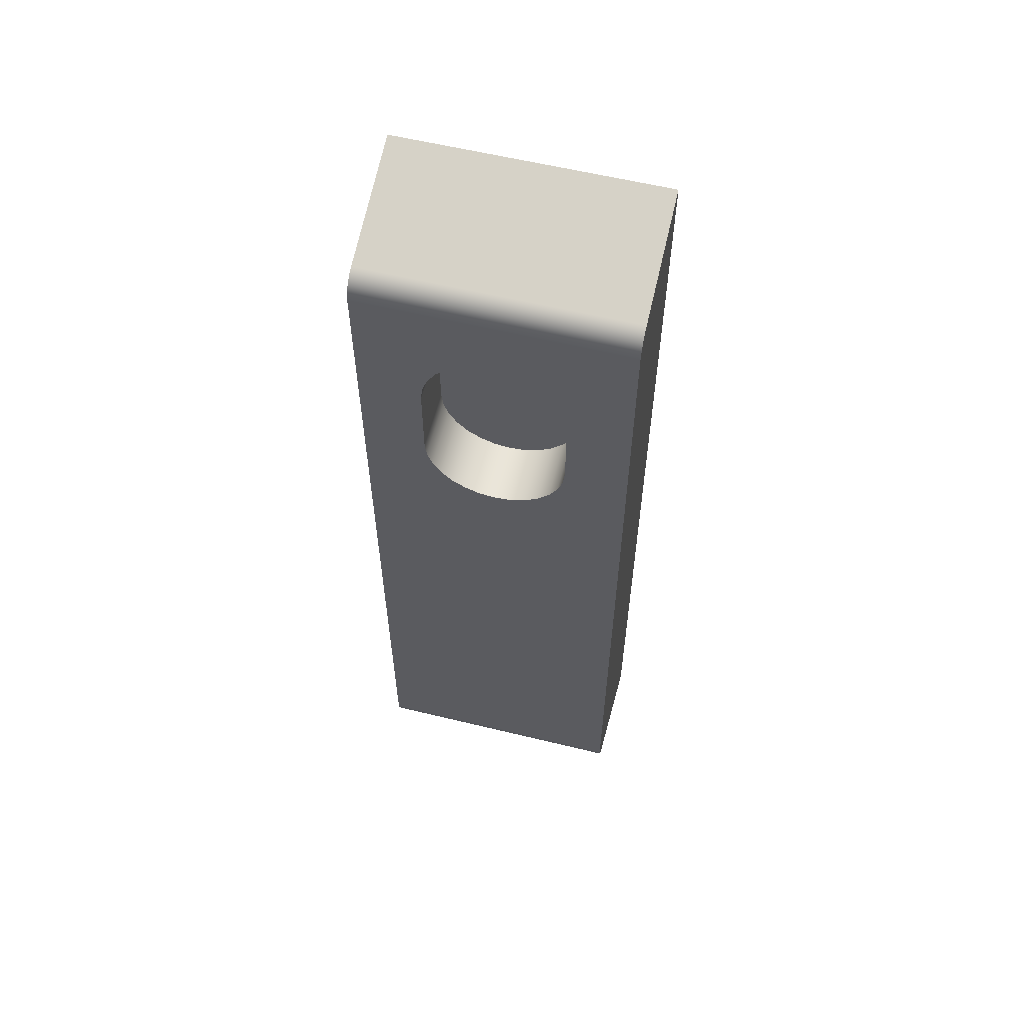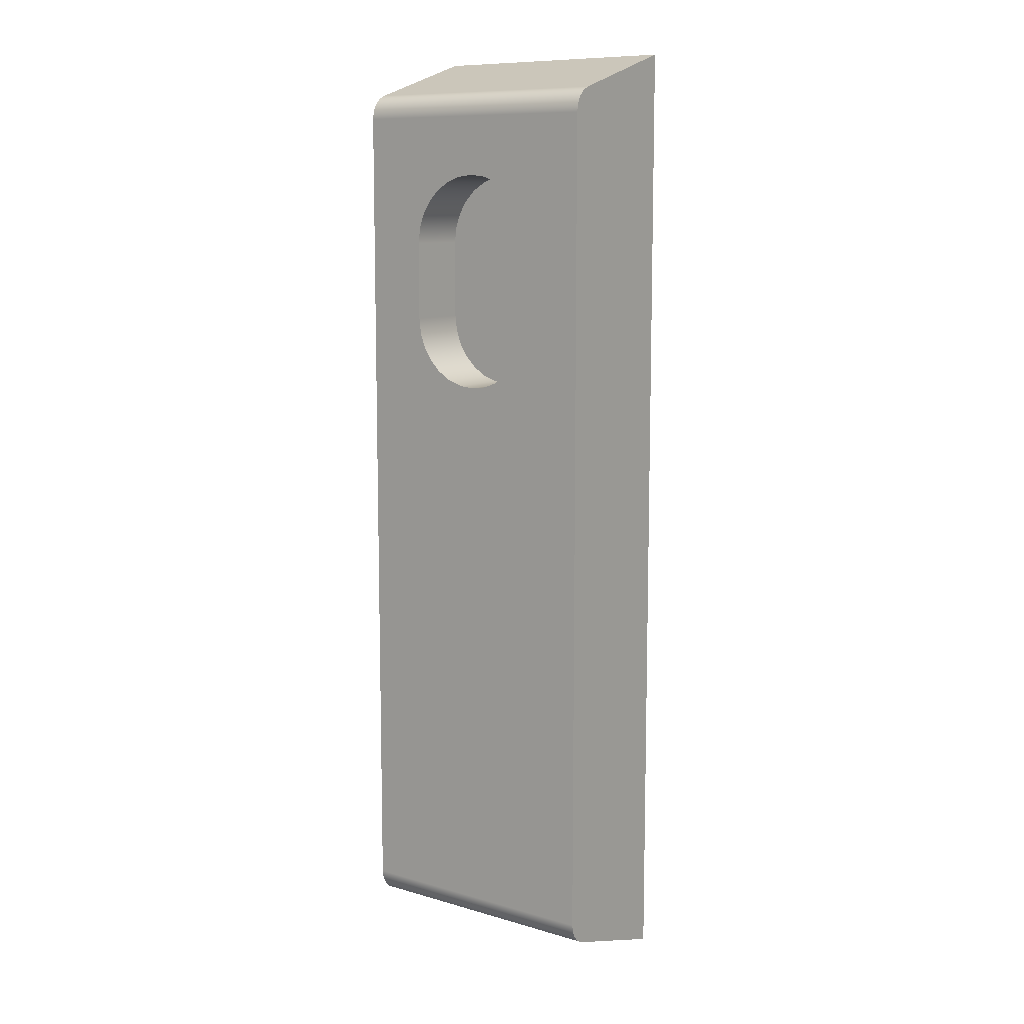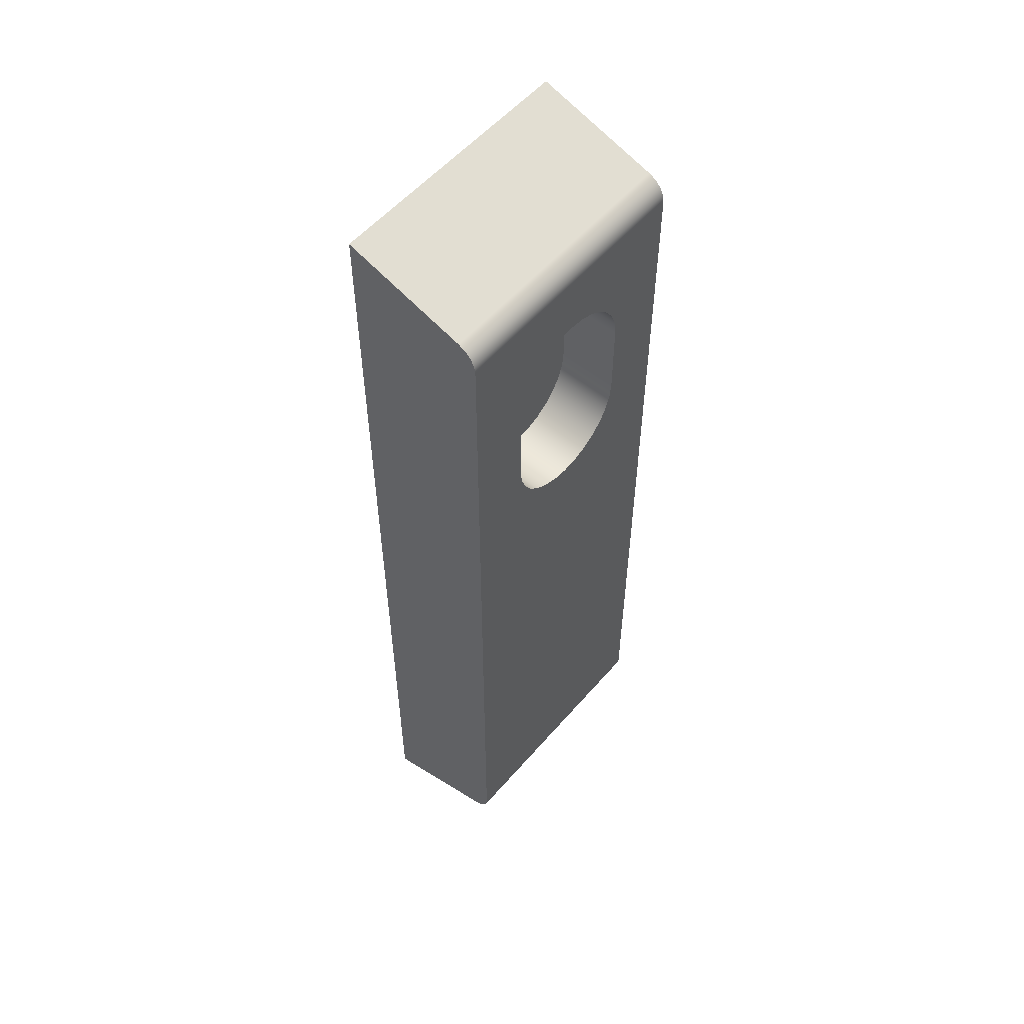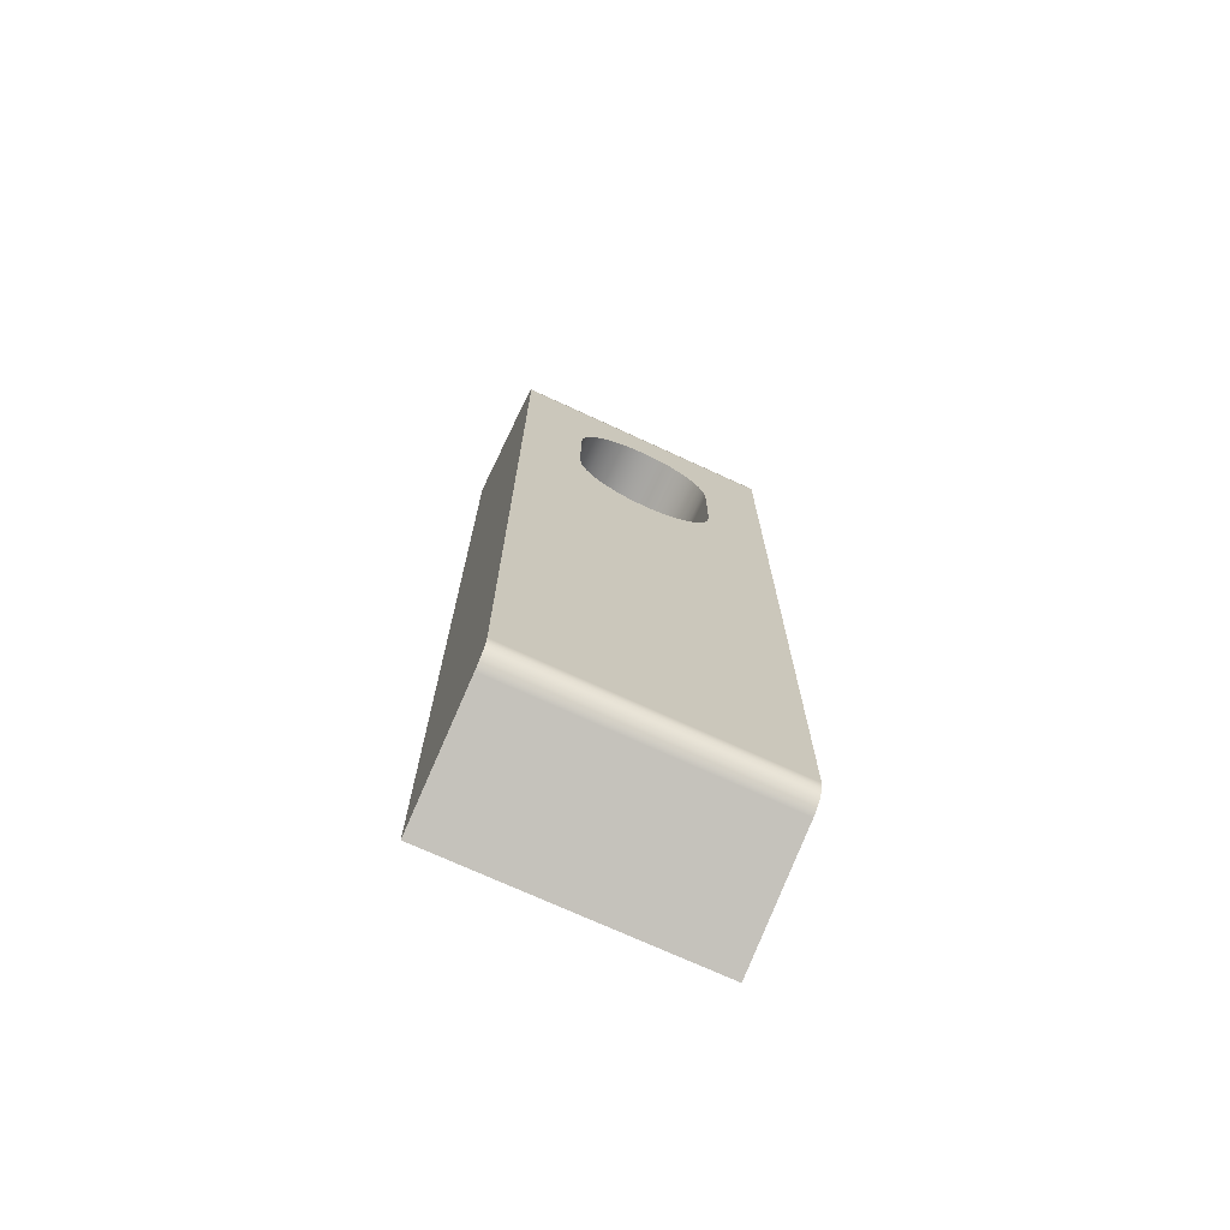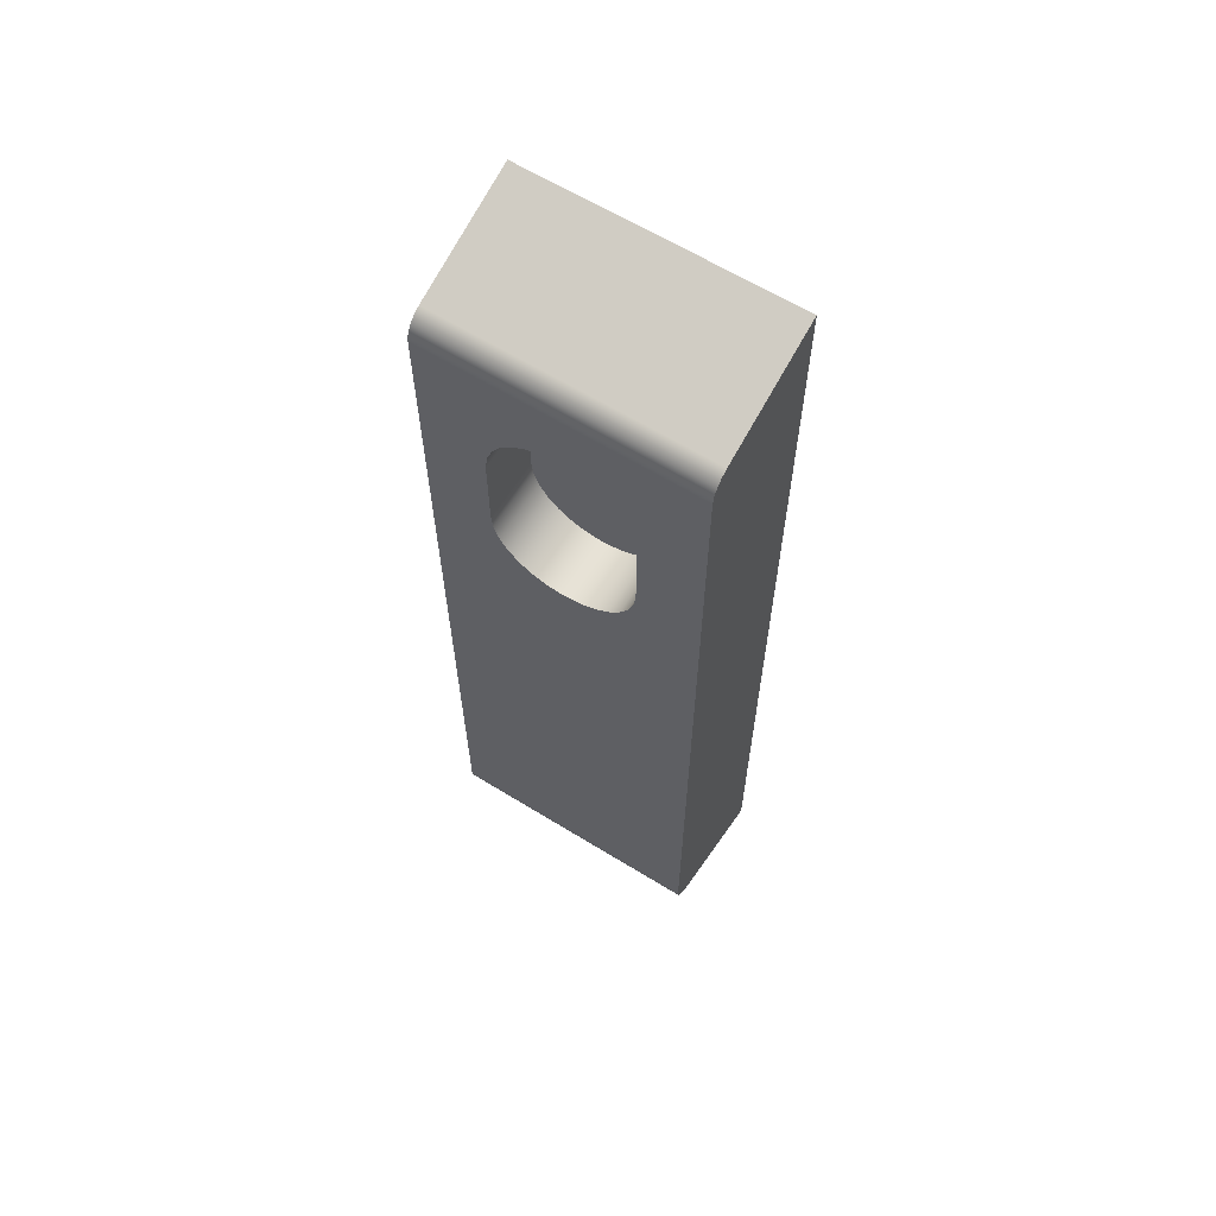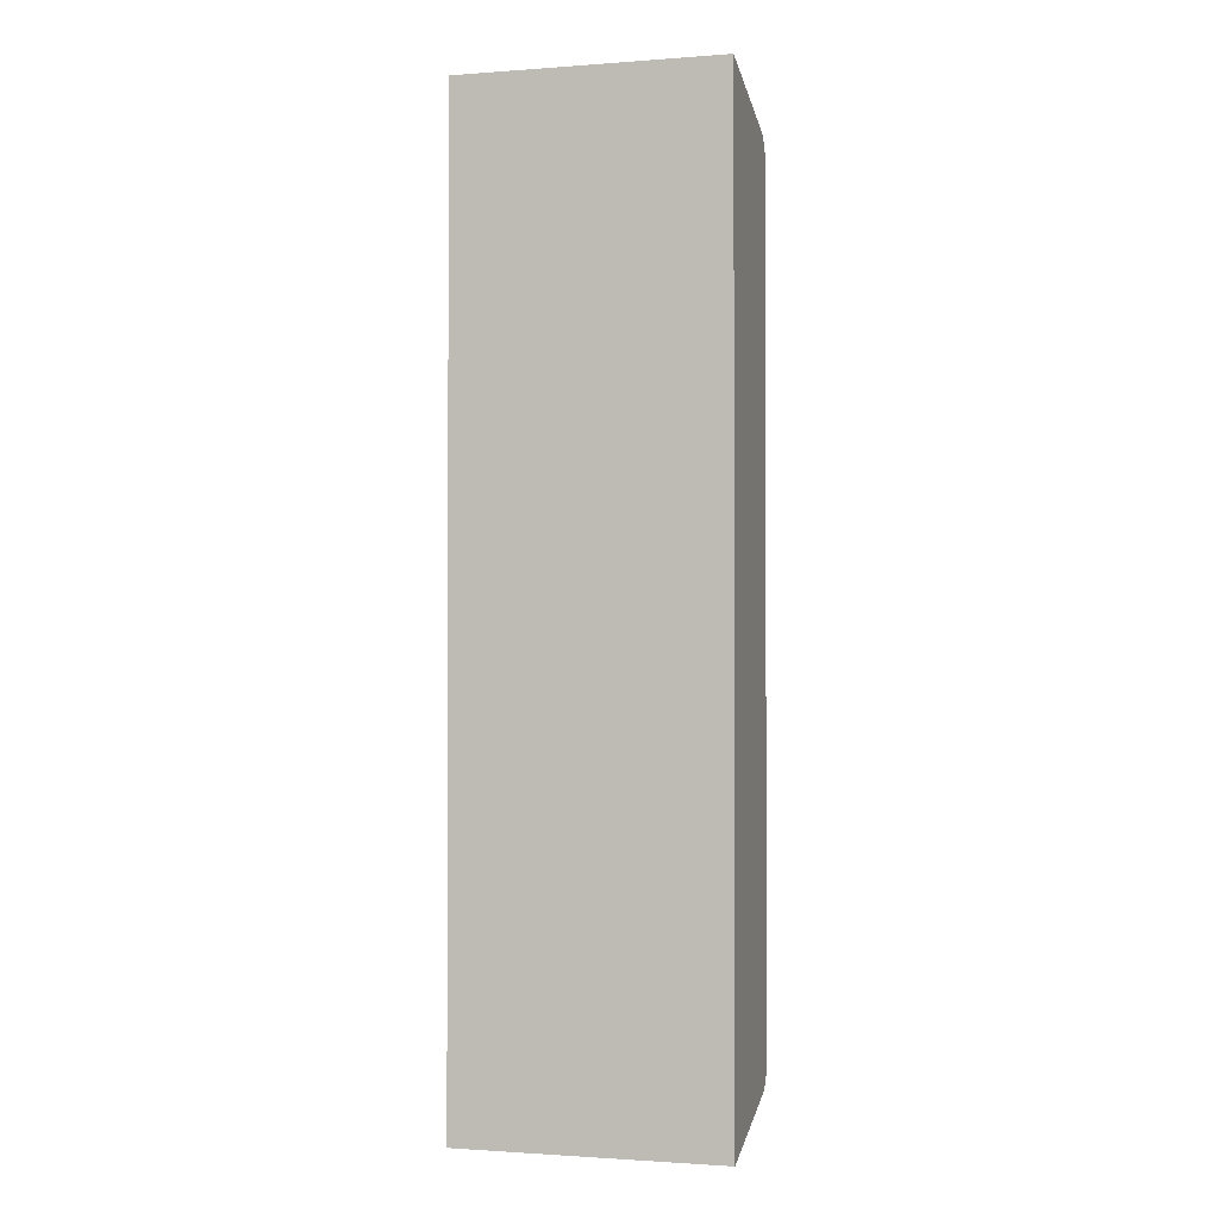
<metadata>
{"format":"obj","ext":"obj","renderer":"f3d","projection":"perspective","resolution":1024,"background":"white","views":[{"elev":58.9,"azim":-165.9,"up":"+Z"},{"elev":9.8,"azim":-143.3,"up":"+Z"},{"elev":55.5,"azim":130.1,"up":"+Z"},{"elev":-72.1,"azim":155.2,"up":"+Z"},{"elev":63.2,"azim":-148.1,"up":"+Z"},{"elev":-1.3,"azim":15.4,"up":"+Z"}]}
</metadata>
<code>
v 0 1.389 -70.57
v 0 1.474 -70.52
v 0 1.542 -70.46
v 0 1.585 -70.37
v 0 1.6 -70.28
v 3 1.6 -70.28
v 3 1.585 -70.37
v 3 1.542 -70.46
v 3 1.474 -70.52
v 3 1.389 -70.57
v 2.3 1.6 -63.1
v 2.28 1.6 -63.27
v 2.221 1.6 -63.44
v 2.125 1.6 -63.59
v 1.999 1.6 -63.72
v 1.847 1.6 -63.82
v 1.678 1.6 -63.88
v 1.5 1.6 -63.9
v 1.322 1.6 -63.88
v 1.153 1.6 -63.82
v 1.001 1.6 -63.72
v 0.8745 1.6 -63.59
v 0.7792 1.6 -63.44
v 0.7201 1.6 -63.27
v 0.7 1.6 -63.1
v 0.7 0.9 -63.1
v 0.7201 0.9 -63.27
v 0.7792 0.9 -63.44
v 0.8745 0.9 -63.59
v 1.001 0.9 -63.72
v 1.153 0.9 -63.82
v 1.322 0.9 -63.88
v 1.5 0.9 -63.9
v 1.678 0.9 -63.88
v 1.847 0.9 -63.82
v 1.999 0.9 -63.72
v 2.125 0.9 -63.59
v 2.221 0.9 -63.44
v 2.28 0.9 -63.27
v 2.3 0.9 -63.1
v 0 0 -71
v 0 1.389 -70.57
v 3 1.389 -70.57
v 3 0 -71
v 0.7 1.6 -62.2
v 0.7 1.6 -63.1
v 0.7201 1.6 -63.27
v 0.7792 1.6 -63.44
v 0.8745 1.6 -63.59
v 1.001 1.6 -63.72
v 1.153 1.6 -63.82
v 1.322 1.6 -63.88
v 1.5 1.6 -63.9
v 1.678 1.6 -63.88
v 1.847 1.6 -63.82
v 1.999 1.6 -63.72
v 2.125 1.6 -63.59
v 2.221 1.6 -63.44
v 2.28 1.6 -63.27
v 2.3 1.6 -63.1
v 2.3 1.6 -62.2
v 2.28 1.6 -62.02
v 2.221 1.6 -61.85
v 2.125 1.6 -61.7
v 1.999 1.6 -61.57
v 1.847 1.6 -61.47
v 1.678 1.6 -61.42
v 1.5 1.6 -61.4
v 1.322 1.6 -61.42
v 1.153 1.6 -61.47
v 1.001 1.6 -61.57
v 0.8745 1.6 -61.7
v 0.7792 1.6 -61.85
v 0.7201 1.6 -62.02
v 0 1.6 -70.28
v 0 1.6 -60.72
v 3 1.6 -60.72
v 3 1.6 -70.28
v 0 1.389 -60.43
v 0 1.474 -60.48
v 0 1.542 -60.54
v 0 1.585 -60.63
v 0 1.6 -60.72
v 0 1.6 -70.28
v 0 1.585 -70.37
v 0 1.542 -70.46
v 0 1.474 -70.52
v 0 1.389 -70.57
v 0 0 -71
v 0 0 -60
v 0.7 1.6 -62.2
v 0.7201 1.6 -62.02
v 0.7792 1.6 -61.85
v 0.8745 1.6 -61.7
v 1.001 1.6 -61.57
v 1.153 1.6 -61.47
v 1.322 1.6 -61.42
v 1.5 1.6 -61.4
v 1.678 1.6 -61.42
v 1.847 1.6 -61.47
v 1.999 1.6 -61.57
v 2.125 1.6 -61.7
v 2.221 1.6 -61.85
v 2.28 1.6 -62.02
v 2.3 1.6 -62.2
v 2.3 0.9 -62.2
v 2.28 0.9 -62.02
v 2.221 0.9 -61.85
v 2.125 0.9 -61.7
v 1.999 0.9 -61.57
v 1.847 0.9 -61.47
v 1.678 0.9 -61.42
v 1.5 0.9 -61.4
v 1.322 0.9 -61.42
v 1.153 0.9 -61.47
v 1.001 0.9 -61.57
v 0.8745 0.9 -61.7
v 0.7792 0.9 -61.85
v 0.7201 0.9 -62.02
v 0.7 0.9 -62.2
v 0 0 -60
v 0 0 -71
v 3 0 -71
v 3 0 -60
v 3 1.6 -60.72
v 3 1.585 -60.63
v 3 1.542 -60.54
v 3 1.474 -60.48
v 3 1.389 -60.43
v 3 0 -60
v 3 0 -71
v 3 1.389 -70.57
v 3 1.474 -70.52
v 3 1.542 -70.46
v 3 1.585 -70.37
v 3 1.6 -70.28
v 0.7 1.6 -63.1
v 0.7 1.6 -62.2
v 0.7 0.9 -62.2
v 0.7 0.9 -63.1
v 0 1.389 -60.43
v 0 0 -60
v 3 0 -60
v 3 1.389 -60.43
v 2.3 0.9 -63.1
v 2.28 0.9 -63.27
v 2.221 0.9 -63.44
v 2.125 0.9 -63.59
v 1.999 0.9 -63.72
v 1.847 0.9 -63.82
v 1.678 0.9 -63.88
v 1.5 0.9 -63.9
v 1.322 0.9 -63.88
v 1.153 0.9 -63.82
v 1.001 0.9 -63.72
v 0.8745 0.9 -63.59
v 0.7792 0.9 -63.44
v 0.7201 0.9 -63.27
v 0.7 0.9 -63.1
v 0.7 0.9 -62.2
v 0.7201 0.9 -62.02
v 0.7792 0.9 -61.85
v 0.8745 0.9 -61.7
v 1.001 0.9 -61.57
v 1.153 0.9 -61.47
v 1.322 0.9 -61.42
v 1.5 0.9 -61.4
v 1.678 0.9 -61.42
v 1.847 0.9 -61.47
v 1.999 0.9 -61.57
v 2.125 0.9 -61.7
v 2.221 0.9 -61.85
v 2.28 0.9 -62.02
v 2.3 0.9 -62.2
v 2.3 1.6 -62.2
v 2.3 1.6 -63.1
v 2.3 0.9 -63.1
v 2.3 0.9 -62.2
v 0 1.6 -60.72
v 0 1.585 -60.63
v 0 1.542 -60.54
v 0 1.474 -60.48
v 0 1.389 -60.43
v 3 1.389 -60.43
v 3 1.474 -60.48
v 3 1.542 -60.54
v 3 1.585 -60.63
v 3 1.6 -60.72
f 10 1 9
f 9 1 2
f 9 2 8
f 8 2 3
f 8 3 7
f 7 3 4
f 7 4 6
f 6 4 5
f 40 11 39
f 39 11 12
f 39 12 38
f 38 12 13
f 38 13 37
f 37 13 14
f 37 14 36
f 36 14 15
f 36 15 35
f 35 15 16
f 35 16 34
f 34 16 17
f 34 17 33
f 33 17 18
f 33 18 32
f 32 18 19
f 32 19 31
f 31 19 20
f 31 20 30
f 30 20 21
f 30 21 29
f 29 21 22
f 29 22 28
f 28 22 23
f 28 23 27
f 27 23 24
f 27 24 26
f 26 24 25
f 41 42 44
f 44 42 43
f 74 45 76
f 76 45 46
f 76 46 47
f 76 47 75
f 75 47 48
f 75 48 49
f 49 50 75
f 75 50 51
f 75 51 52
f 52 53 75
f 75 53 78
f 78 53 54
f 78 54 55
f 55 56 78
f 78 56 57
f 78 57 58
f 58 59 78
f 78 59 77
f 77 59 60
f 77 60 61
f 61 62 77
f 77 62 63
f 77 63 64
f 64 65 77
f 77 65 66
f 77 66 67
f 67 68 77
f 77 68 76
f 76 68 69
f 76 69 70
f 70 71 76
f 76 71 72
f 76 72 73
f 73 74 76
f 80 83 79
f 79 83 84
f 79 84 88
f 88 84 87
f 87 84 86
f 86 84 85
f 80 81 83
f 83 81 82
f 89 90 88
f 88 90 79
f 120 91 119
f 119 91 92
f 119 92 118
f 118 92 93
f 118 93 117
f 117 93 94
f 117 94 116
f 116 94 95
f 116 95 115
f 115 95 96
f 115 96 114
f 114 96 97
f 114 97 113
f 113 97 98
f 113 98 112
f 112 98 99
f 112 99 111
f 111 99 100
f 111 100 110
f 110 100 101
f 110 101 109
f 109 101 102
f 109 102 108
f 108 102 103
f 108 103 107
f 107 103 104
f 107 104 106
f 106 104 105
f 121 122 124
f 124 122 123
f 126 127 125
f 125 127 128
f 125 128 129
f 130 131 129
f 129 131 132
f 129 132 125
f 125 132 136
f 136 132 133
f 136 133 134
f 134 135 136
f 137 138 140
f 140 138 139
f 141 142 144
f 144 142 143
f 146 147 145
f 145 147 148
f 145 148 149
f 149 150 145
f 145 150 151
f 145 151 152
f 145 152 159
f 159 152 153
f 159 153 154
f 154 155 159
f 159 155 156
f 159 156 157
f 157 158 159
f 145 159 174
f 174 159 160
f 174 160 167
f 167 160 166
f 166 160 165
f 165 160 164
f 164 160 163
f 163 160 162
f 162 160 161
f 167 168 174
f 174 168 169
f 174 169 170
f 170 171 174
f 174 171 172
f 174 172 173
f 175 176 178
f 178 176 177
f 188 179 187
f 187 179 180
f 187 180 186
f 186 180 181
f 186 181 185
f 185 181 182
f 185 182 184
f 184 182 183

</code>
